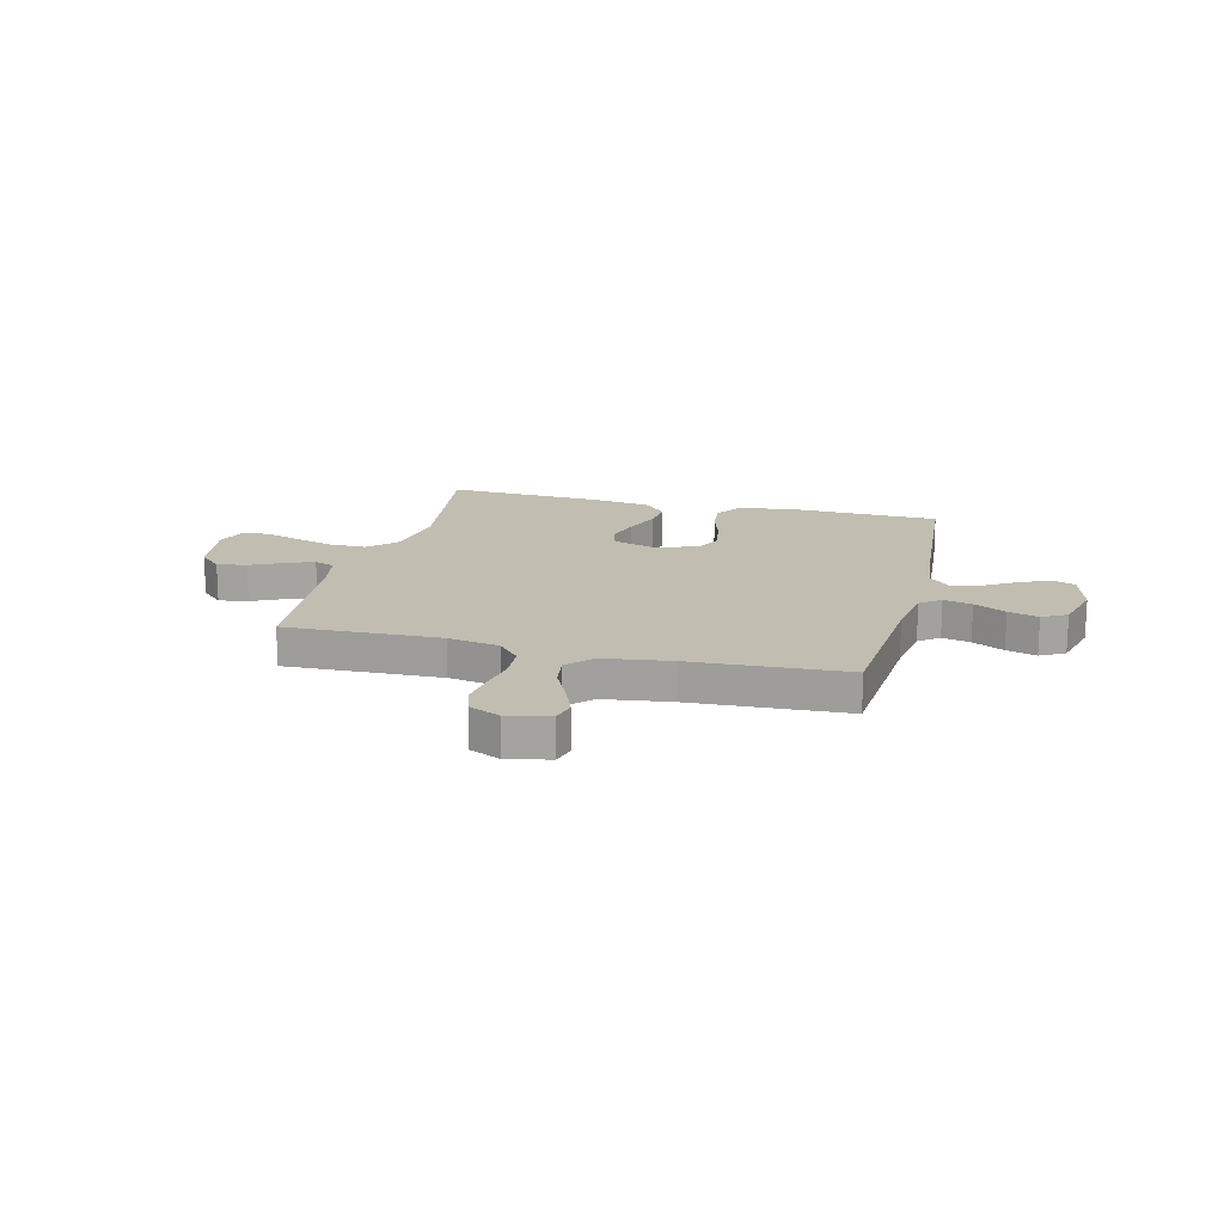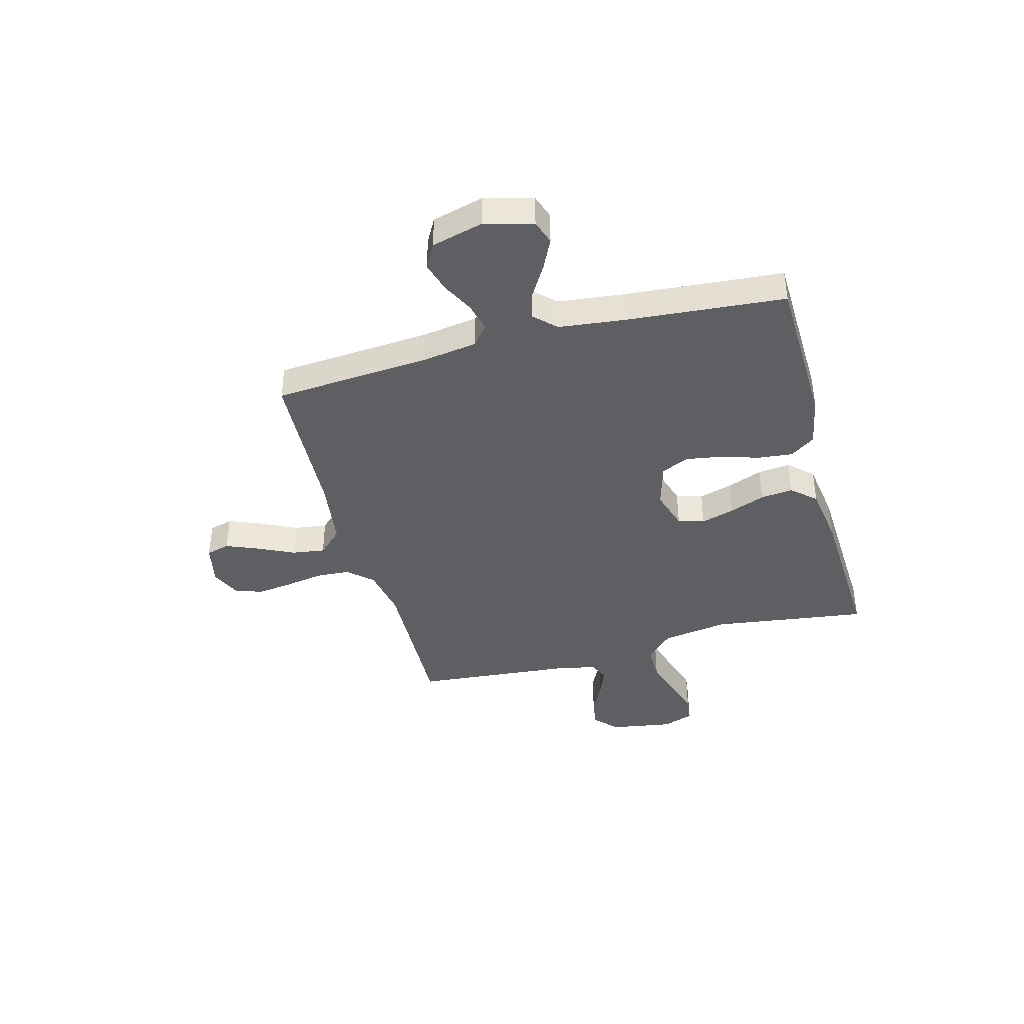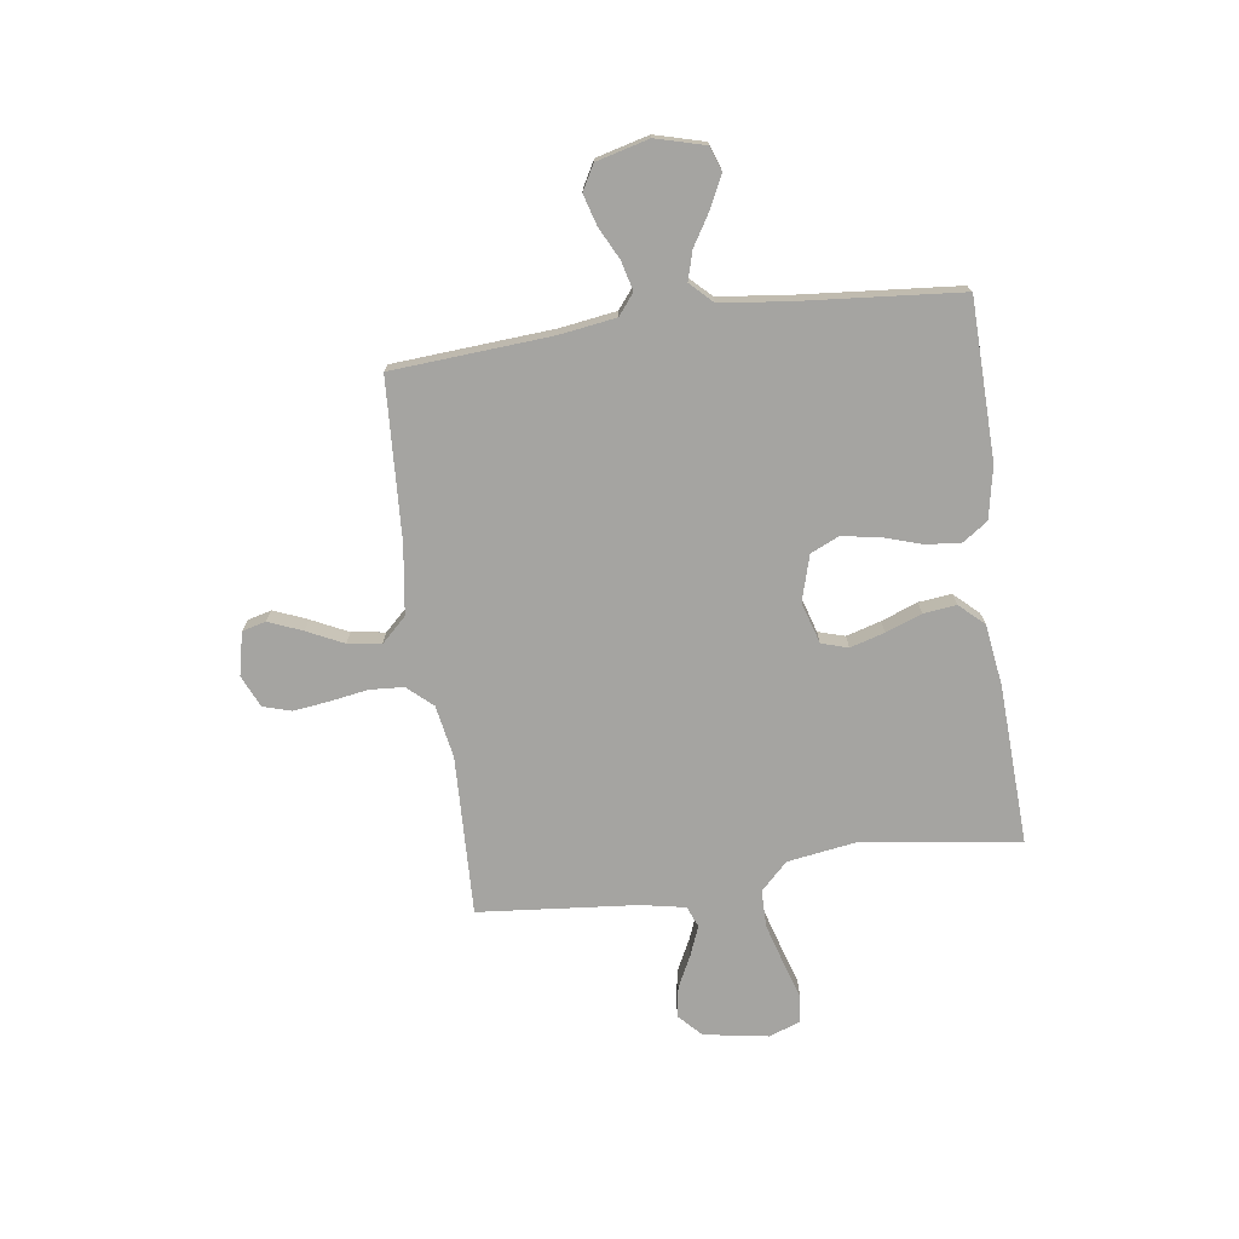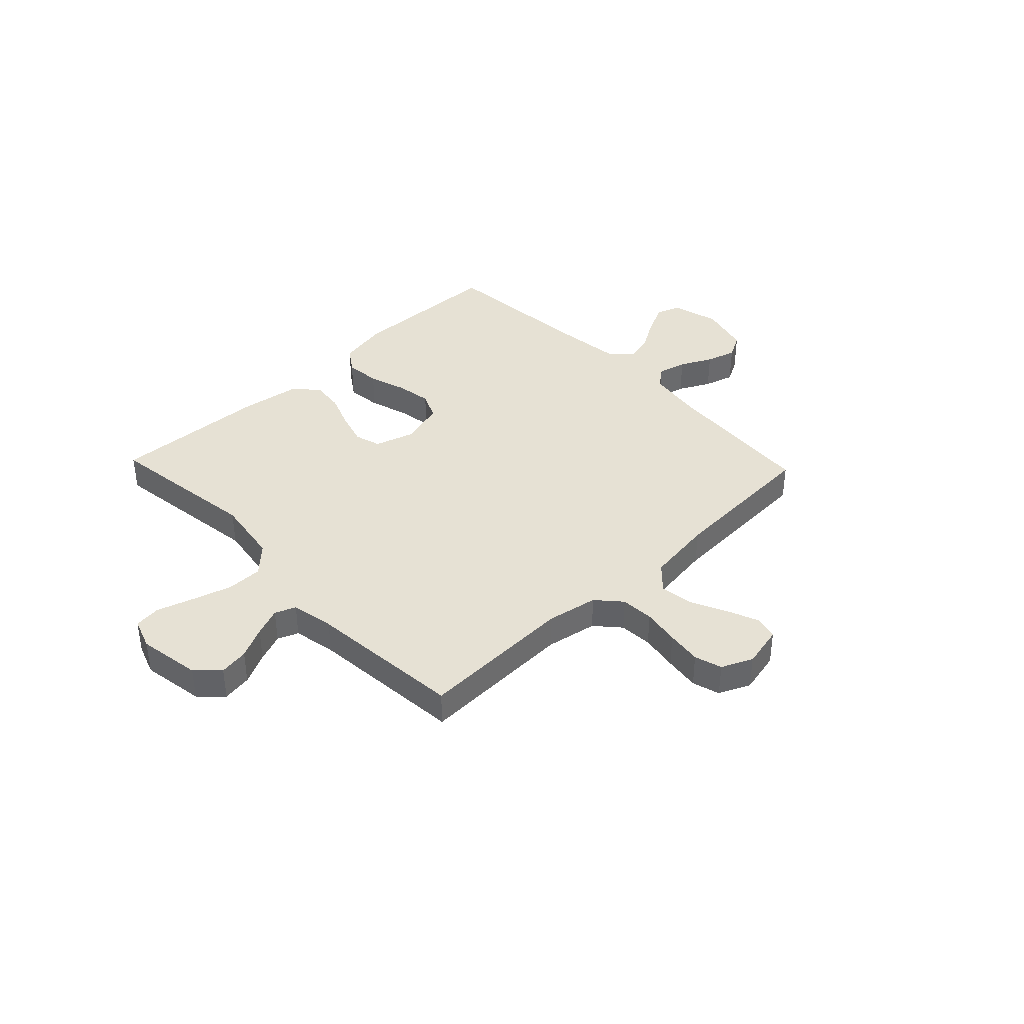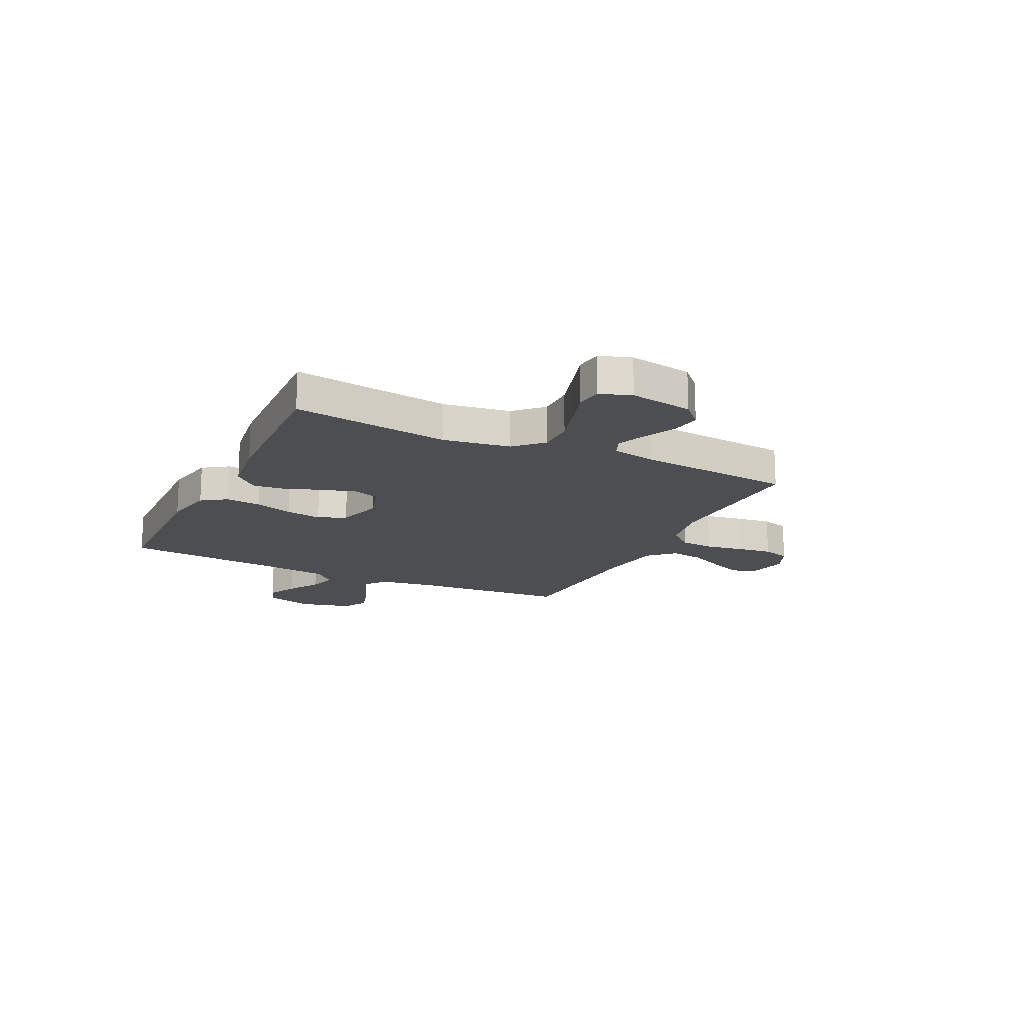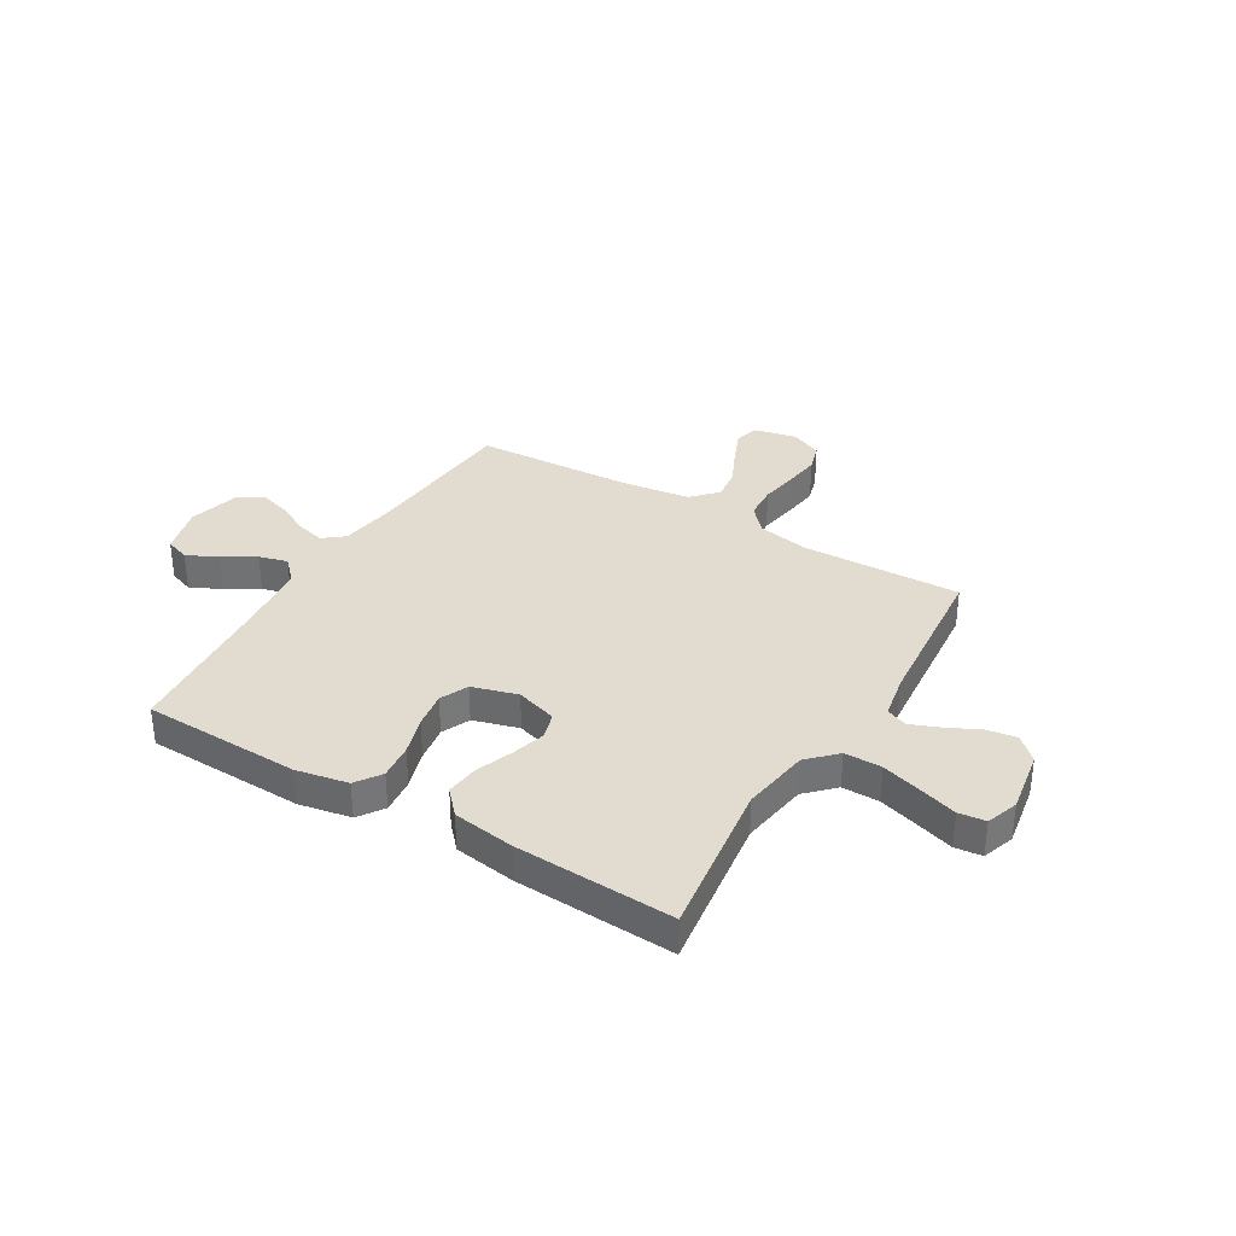
<metadata>
{"format":"obj","ext":"obj","renderer":"f3d","projection":"perspective","resolution":1024,"background":"white","views":[{"elev":16.9,"azim":14.2,"up":"+Y"},{"elev":-40.4,"azim":105.1,"up":"+Y"},{"elev":-73.4,"azim":97.8,"up":"+Y"},{"elev":39.3,"azim":-43.6,"up":"+Y"},{"elev":-16.8,"azim":-115.9,"up":"+Y"},{"elev":34.5,"azim":-149.1,"up":"+Y"}]}
</metadata>
<code>
v 0.5 0.07 -0.5
v 0.2 0.07 -0.508
v 0.102 0.07 -0.489
v 0.069 0.07 -0.441
v 0.076 0.07 -0.374
v 0.099 0.07 -0.301
v 0.11 0.07 -0.232
v 0.086 0.07 -0.179
v 0 0.07 -0.154
v -0.078 0.07 -0.178
v -0.093 0.07 -0.228
v -0.074 0.07 -0.293
v -0.048 0.07 -0.361
v -0.041 0.07 -0.423
v -0.083 0.07 -0.469
v -0.2 0.07 -0.486
v -0.5 0.07 -0.5
v -0.459 0.07 -0.2
v -0.479 0.07 -0.072
v -0.53 0.07 -0.021
v -0.6 0.07 -0.021
v -0.677 0.07 -0.044
v -0.747 0.07 -0.066
v -0.798 0.07 -0.06
v -0.819 0.07 0
v -0.799 0.07 0.121
v -0.756 0.07 0.162
v -0.699 0.07 0.153
v -0.638 0.07 0.123
v -0.583 0.07 0.101
v -0.543 0.07 0.117
v -0.527 0.07 0.2
v -0.5 0.07 0.5
v -0.2 0.07 0.49
v -0.101 0.07 0.508
v -0.059 0.07 0.555
v -0.055 0.07 0.619
v -0.067 0.07 0.691
v -0.076 0.07 0.759
v -0.06 0.07 0.812
v 0 0.07 0.839
v 0.081 0.07 0.821
v 0.093 0.07 0.776
v 0.067 0.07 0.713
v 0.034 0.07 0.644
v 0.025 0.07 0.581
v 0.07 0.07 0.534
v 0.2 0.07 0.516
v 0.5 0.07 0.5
v 0.522 0.07 0.2
v 0.538 0.07 0.094
v 0.577 0.07 0.063
v 0.632 0.07 0.077
v 0.693 0.07 0.108
v 0.751 0.07 0.125
v 0.798 0.07 0.099
v 0.824 0.07 0
v 0.799 0.07 -0.093
v 0.753 0.07 -0.109
v 0.695 0.07 -0.081
v 0.634 0.07 -0.044
v 0.58 0.07 -0.029
v 0.54 0.07 -0.07
v 0.525 0.07 -0.2
v 0.5 0 -0.5
v 0.2 0 -0.508
v 0.102 0 -0.489
v 0.069 0 -0.441
v 0.076 0 -0.374
v 0.099 0 -0.301
v 0.11 0 -0.232
v 0.086 0 -0.179
v 0 0 -0.154
v -0.078 0 -0.178
v -0.093 0 -0.228
v -0.074 0 -0.293
v -0.048 0 -0.361
v -0.041 0 -0.423
v -0.083 0 -0.469
v -0.2 0 -0.486
v -0.5 0 -0.5
v -0.459 0 -0.2
v -0.479 0 -0.072
v -0.53 0 -0.021
v -0.6 0 -0.021
v -0.677 0 -0.044
v -0.747 0 -0.066
v -0.798 0 -0.06
v -0.819 0 0
v -0.799 0 0.121
v -0.756 0 0.162
v -0.699 0 0.153
v -0.638 0 0.123
v -0.583 0 0.101
v -0.543 0 0.117
v -0.527 0 0.2
v -0.5 0 0.5
v -0.2 0 0.49
v -0.101 0 0.508
v -0.059 0 0.555
v -0.055 0 0.619
v -0.067 0 0.691
v -0.076 0 0.759
v -0.06 0 0.812
v 0 0 0.839
v 0.081 0 0.821
v 0.093 0 0.776
v 0.067 0 0.713
v 0.034 0 0.644
v 0.025 0 0.581
v 0.07 0 0.534
v 0.2 0 0.516
v 0.5 0 0.5
v 0.522 0 0.2
v 0.538 0 0.094
v 0.577 0 0.063
v 0.632 0 0.077
v 0.693 0 0.108
v 0.751 0 0.125
v 0.798 0 0.099
v 0.824 0 0
v 0.799 0 -0.093
v 0.753 0 -0.109
v 0.695 0 -0.081
v 0.634 0 -0.044
v 0.58 0 -0.029
v 0.54 0 -0.07
v 0.525 0 -0.2
f 58 59 60 61
f 56 57 58 61
f 56 61 62
f 53 54 55 56
f 52 53 56 62
f 51 52 62 63
f 48 49 50
f 47 48 50 51
f 42 43 44 45
f 40 41 42 45
f 40 45 46
f 37 38 39 40
f 37 40 46
f 36 37 46 47
f 32 33 34
f 31 32 34 35
f 26 27 28 29
f 26 29 30
f 25 26 30
f 22 23 24 25
f 21 22 25 30
f 20 21 30 31
f 15 16 17 18
f 15 18 19
f 12 13 14 15
f 11 12 15 19
f 10 11 19 20
f 3 4 5 6
f 3 6 7
f 64 1 2 3
f 64 3 7
f 63 64 7 8
f 51 63 8 9
f 35 36 47 51
f 20 31 35 51
f 9 10 20 51
f 125 124 123 122
f 125 122 121 120
f 126 125 120
f 120 119 118 117
f 126 120 117 116
f 127 126 116 115
f 114 113 112
f 115 114 112 111
f 109 108 107 106
f 109 106 105 104
f 110 109 104
f 104 103 102 101
f 110 104 101
f 111 110 101 100
f 98 97 96
f 99 98 96 95
f 93 92 91 90
f 94 93 90
f 94 90 89
f 89 88 87 86
f 94 89 86 85
f 95 94 85 84
f 82 81 80 79
f 83 82 79
f 79 78 77 76
f 83 79 76 75
f 84 83 75 74
f 70 69 68 67
f 71 70 67
f 67 66 65 128
f 71 67 128
f 72 71 128 127
f 73 72 127 115
f 115 111 100 99
f 115 99 95 84
f 115 84 74 73
f 1 65 66 2
f 2 66 67 3
f 3 67 68 4
f 4 68 69 5
f 5 69 70 6
f 6 70 71 7
f 7 71 72 8
f 8 72 73 9
f 9 73 74 10
f 10 74 75 11
f 11 75 76 12
f 12 76 77 13
f 13 77 78 14
f 14 78 79 15
f 15 79 80 16
f 16 80 81 17
f 17 81 82 18
f 18 82 83 19
f 19 83 84 20
f 20 84 85 21
f 21 85 86 22
f 22 86 87 23
f 23 87 88 24
f 24 88 89 25
f 25 89 90 26
f 26 90 91 27
f 27 91 92 28
f 28 92 93 29
f 29 93 94 30
f 30 94 95 31
f 31 95 96 32
f 32 96 97 33
f 33 97 98 34
f 34 98 99 35
f 35 99 100 36
f 36 100 101 37
f 37 101 102 38
f 38 102 103 39
f 39 103 104 40
f 40 104 105 41
f 41 105 106 42
f 42 106 107 43
f 43 107 108 44
f 44 108 109 45
f 45 109 110 46
f 46 110 111 47
f 47 111 112 48
f 48 112 113 49
f 49 113 114 50
f 50 114 115 51
f 51 115 116 52
f 52 116 117 53
f 53 117 118 54
f 54 118 119 55
f 55 119 120 56
f 56 120 121 57
f 57 121 122 58
f 58 122 123 59
f 59 123 124 60
f 60 124 125 61
f 61 125 126 62
f 62 126 127 63
f 63 127 128 64
f 64 128 65 1

</code>
